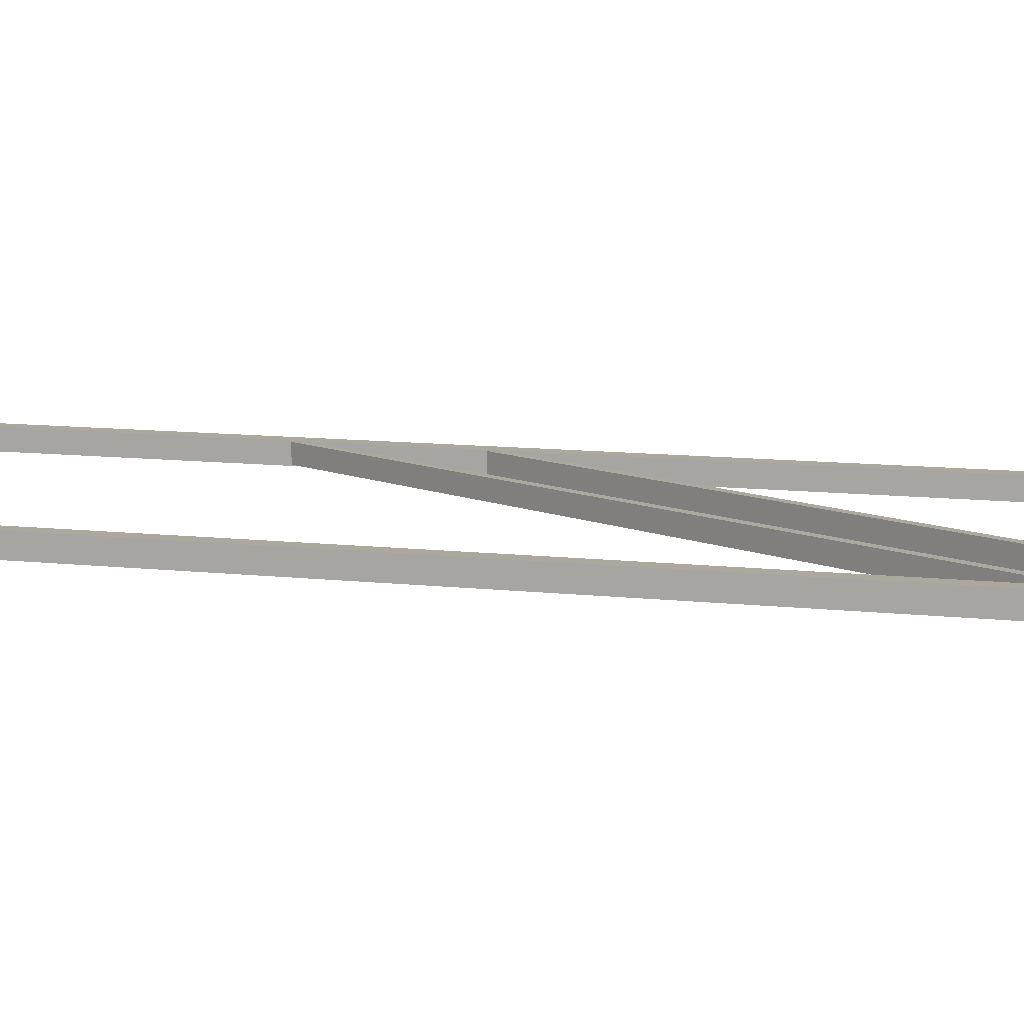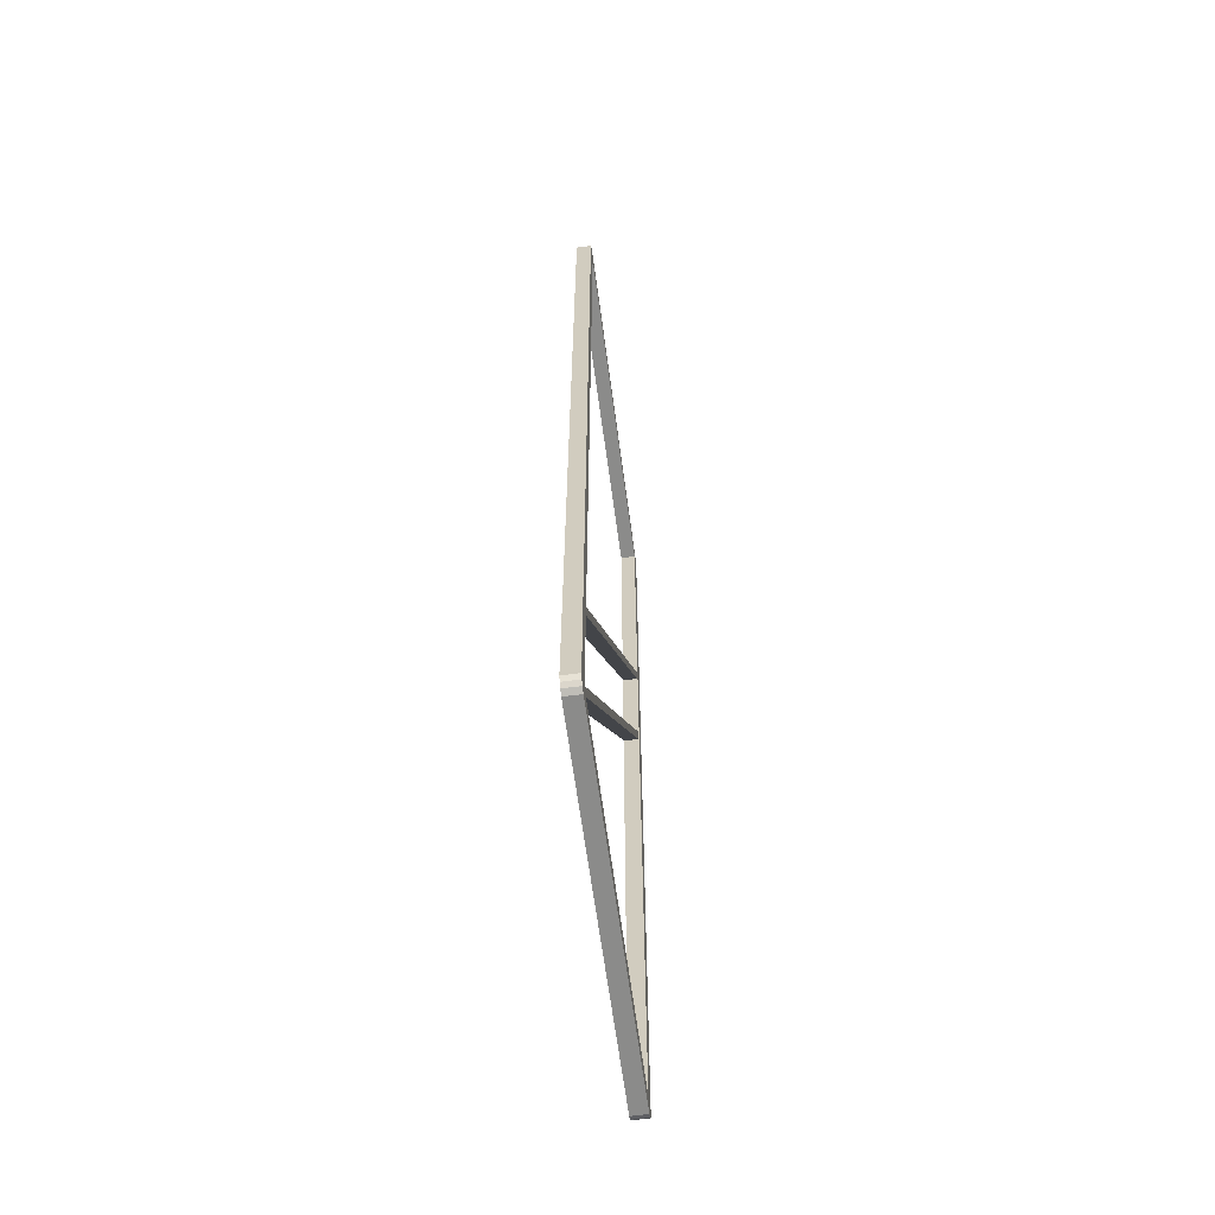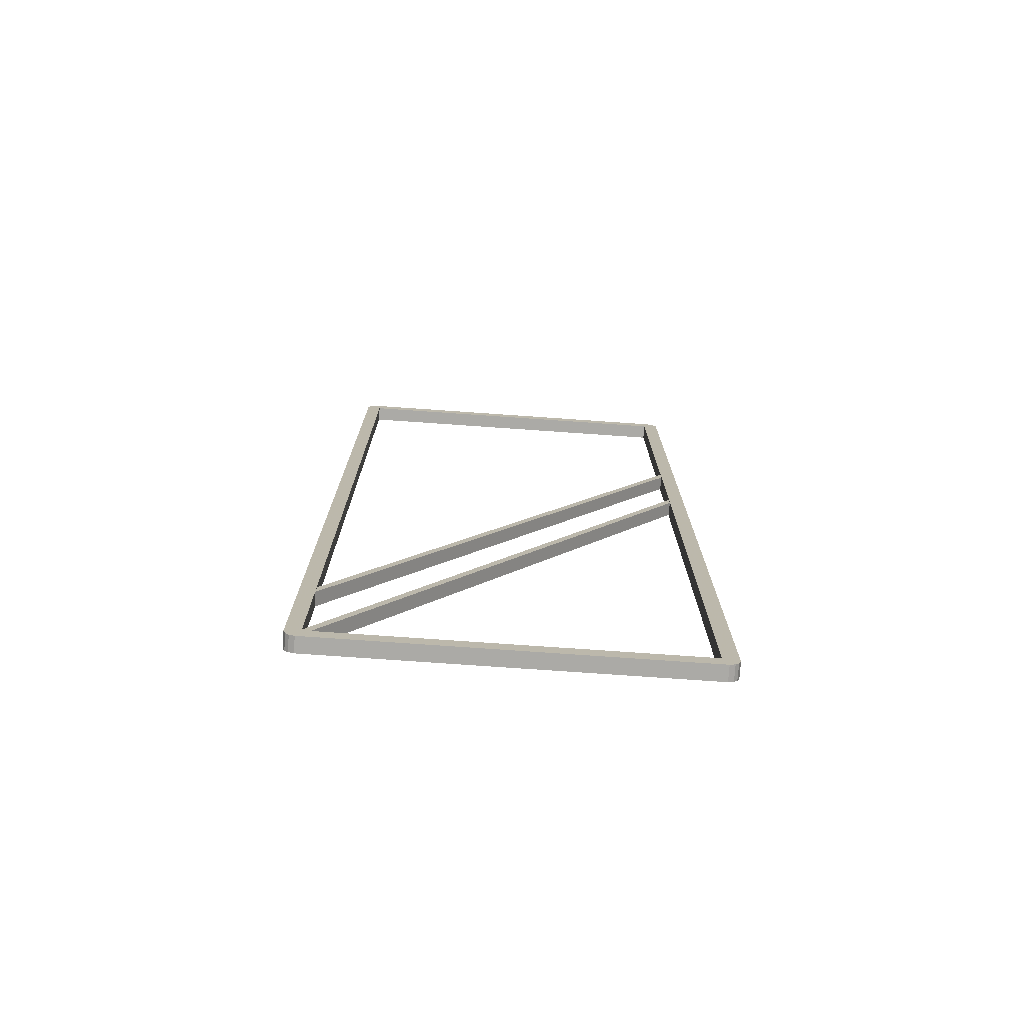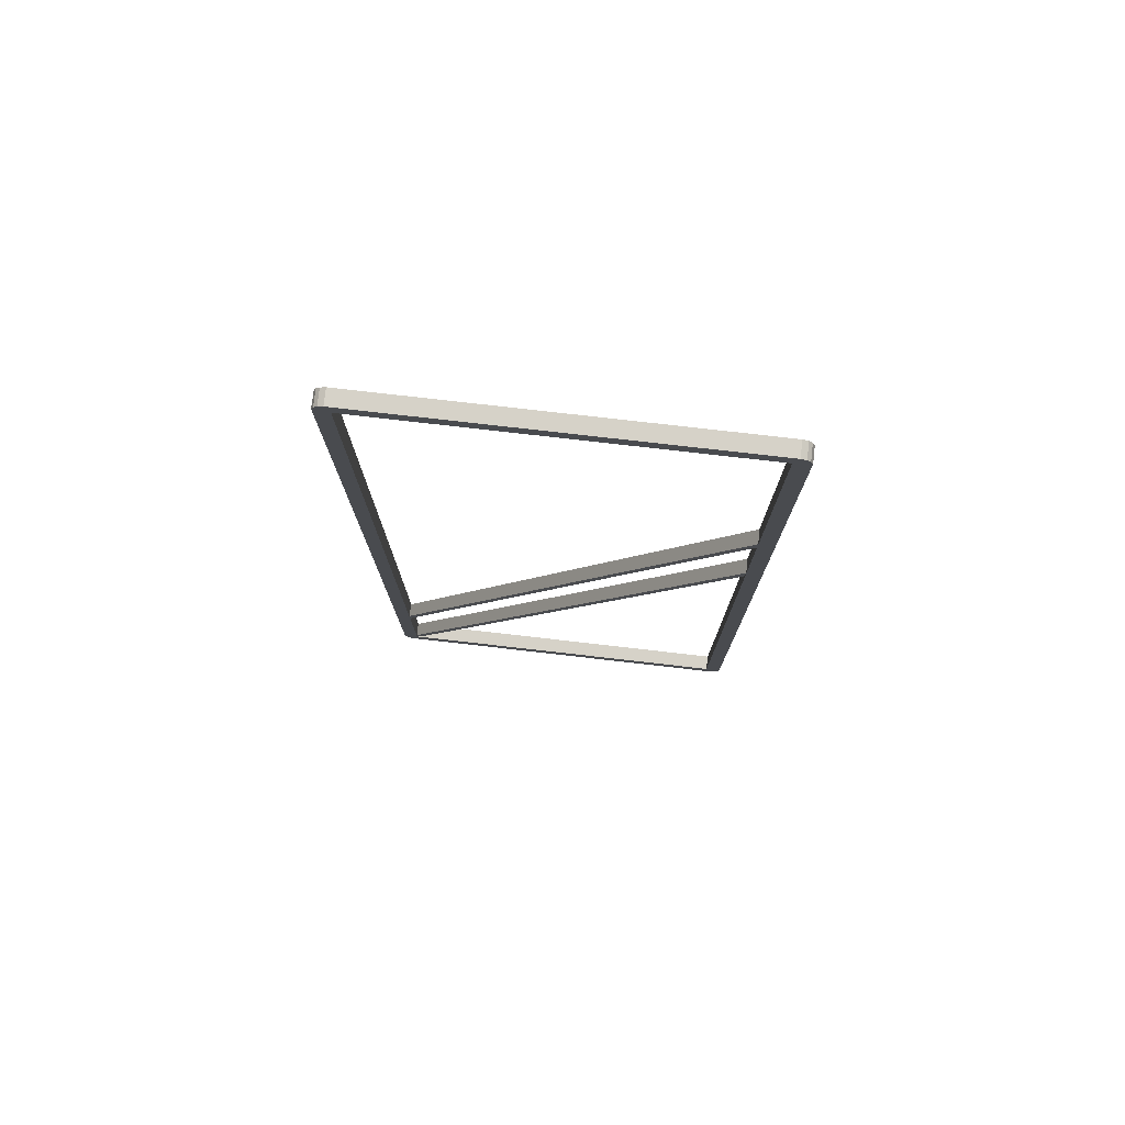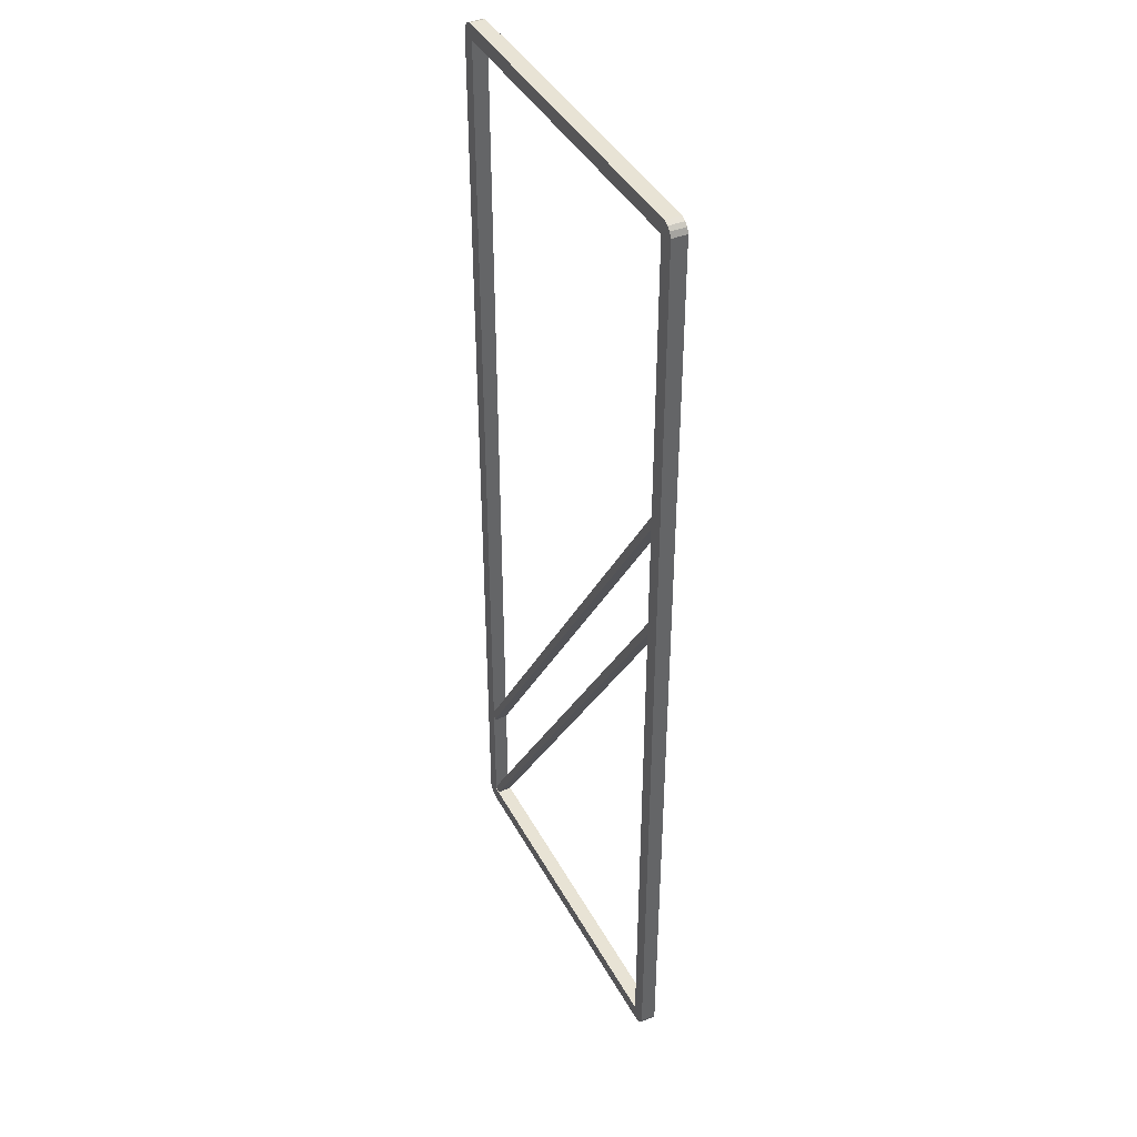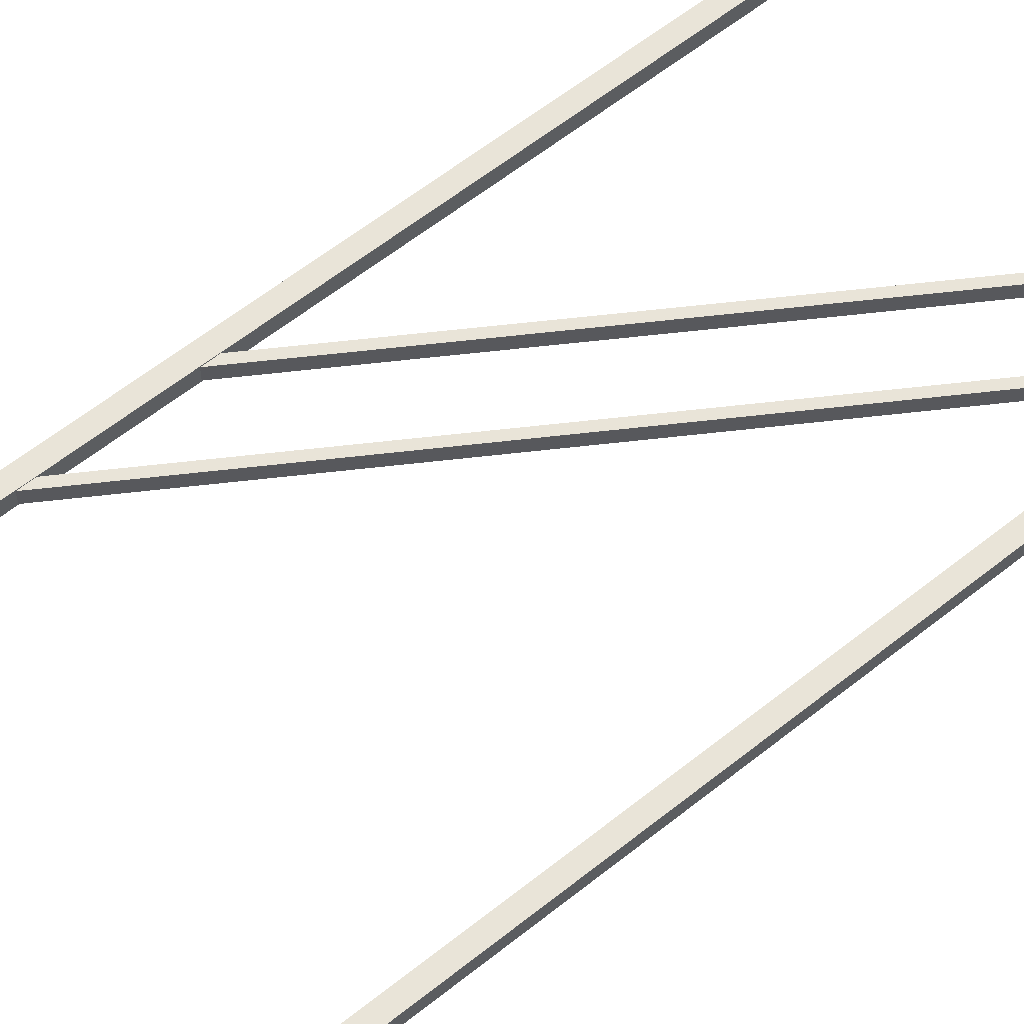
<metadata>
{"format":"obj","ext":"obj","renderer":"f3d","projection":"perspective","resolution":1024,"background":"white","views":[{"elev":8.7,"azim":109.2,"up":"+Y"},{"elev":-63.7,"azim":97.6,"up":"+Z"},{"elev":-75.8,"azim":176.0,"up":"+Z"},{"elev":77.8,"azim":-173.5,"up":"+Z"},{"elev":41.2,"azim":-116.3,"up":"+Z"},{"elev":60.1,"azim":50.7,"up":"+Y"}]}
</metadata>
<code>
v -0.231 0 0.6431
v 0.2412 0 0.6431
v -0.2421 0 -0.6496
v 0.2552 0 -0.6428
v -0.231 0.02 0.6431
v 0.2552 0.02 0.6291
v -0.245 0.02 -0.6428
v 0.2412 0.02 -0.6568
v -0.2248 0 0.6234
v 0.2359 0 0.6234
v 0.2359 0.02 0.6234
v -0.2248 0.02 0.6234
v 0.2359 0 -0.6362
v 0.2359 0.02 -0.6362
v -0.2248 0 -0.6362
v -0.2248 0.02 -0.6362
v -0.2421 0 0.6359
v 0.2524 0 0.6359
v -0.2378 0 -0.654
v -0.238 0 -0.6496
v 0.248 0 -0.654
v -0.2421 0.02 0.6359
v 0.248 0.02 0.6402
v -0.238 0.02 -0.6496
v -0.2378 0.02 -0.654
v 0.2524 0.02 -0.6496
v -0.2378 0 0.6402
v 0.248 0 0.6402
v -0.2413 0 -0.6483
v -0.245 0 -0.6428
v 0.2524 0 -0.6496
v -0.2378 0.02 0.6402
v 0.2524 0.02 0.6359
v -0.2413 0.02 -0.6483
v -0.2421 0.02 -0.6496
v 0.248 0.02 -0.654
v -0.245 0 0.6291
v 0.2552 0 0.6291
v -0.231 0 -0.6568
v -0.2365 0 -0.6531
v 0.2412 0 -0.6568
v -0.245 0.02 0.6291
v 0.2412 0.02 0.6431
v -0.2365 0.02 -0.6531
v -0.231 0.02 -0.6568
v 0.2552 0.02 -0.6428
v -0.234 0.001031 0.2515
v -0.2256 0.001031 0.2569
v 0.2388 0.001031 -0.4906
v 0.2472 0.001031 -0.4853
v -0.234 0.01903 0.2515
v -0.2256 0.01903 0.2569
v 0.2388 0.01903 -0.4906
v 0.2472 0.01903 -0.4853
v -0.2402 0.001031 0.099
v -0.2317 0.001031 0.1044
v 0.2327 0.001031 -0.6432
v 0.2411 0.001031 -0.6378
v -0.2402 0.01903 0.099
v -0.2317 0.01903 0.1044
v 0.2327 0.01903 -0.6432
v 0.2411 0.01903 -0.6378
f 1 2 43
f 43 5 1
f 38 4 46
f 46 6 38
f 41 39 45
f 45 8 41
f 30 37 42
f 42 7 30
f 24 34 7
f 16 24 7
f 12 16 7
f 7 42 22
f 22 32 5
f 7 22 5
f 12 7 5
f 5 43 23
f 23 33 6
f 5 23 6
f 12 5 6
f 11 12 6
f 6 46 26
f 26 36 8
f 6 26 8
f 11 6 8
f 14 11 8
f 8 45 44
f 8 44 24
f 14 8 24
f 14 24 16
f 20 40 39
f 15 20 39
f 13 15 39
f 39 41 21
f 21 31 4
f 39 21 4
f 13 39 4
f 10 13 4
f 4 38 18
f 18 28 2
f 4 18 2
f 10 4 2
f 9 10 2
f 2 1 27
f 27 17 37
f 2 27 37
f 9 2 37
f 37 30 29
f 37 29 20
f 9 37 20
f 9 20 15
f 13 14 16
f 16 15 13
f 15 16 12
f 12 9 15
f 10 9 12
f 12 11 10
f 13 10 11
f 11 14 13
f 3 19 40
f 3 40 20
f 29 3 20
f 24 44 25
f 34 24 25
f 35 34 25
f 28 18 33
f 33 23 28
f 32 22 17
f 17 27 32
f 31 21 36
f 36 26 31
f 19 3 35
f 35 25 19
f 3 29 30
f 7 34 35
f 19 39 40
f 25 44 45
f 2 28 23
f 23 43 2
f 5 32 27
f 27 1 5
f 4 31 26
f 26 46 4
f 39 19 25
f 25 45 39
f 18 38 6
f 6 33 18
f 22 42 37
f 37 17 22
f 21 41 8
f 8 36 21
f 3 30 7
f 7 35 3
f 47 49 50
f 50 48 47
f 51 52 54
f 54 53 51
f 47 48 52
f 52 51 47
f 48 50 54
f 54 52 48
f 50 49 53
f 53 54 50
f 49 47 51
f 51 53 49
f 55 57 58
f 58 56 55
f 59 60 62
f 62 61 59
f 55 56 60
f 60 59 55
f 56 58 62
f 62 60 56
f 58 57 61
f 61 62 58
f 57 55 59
f 59 61 57

</code>
